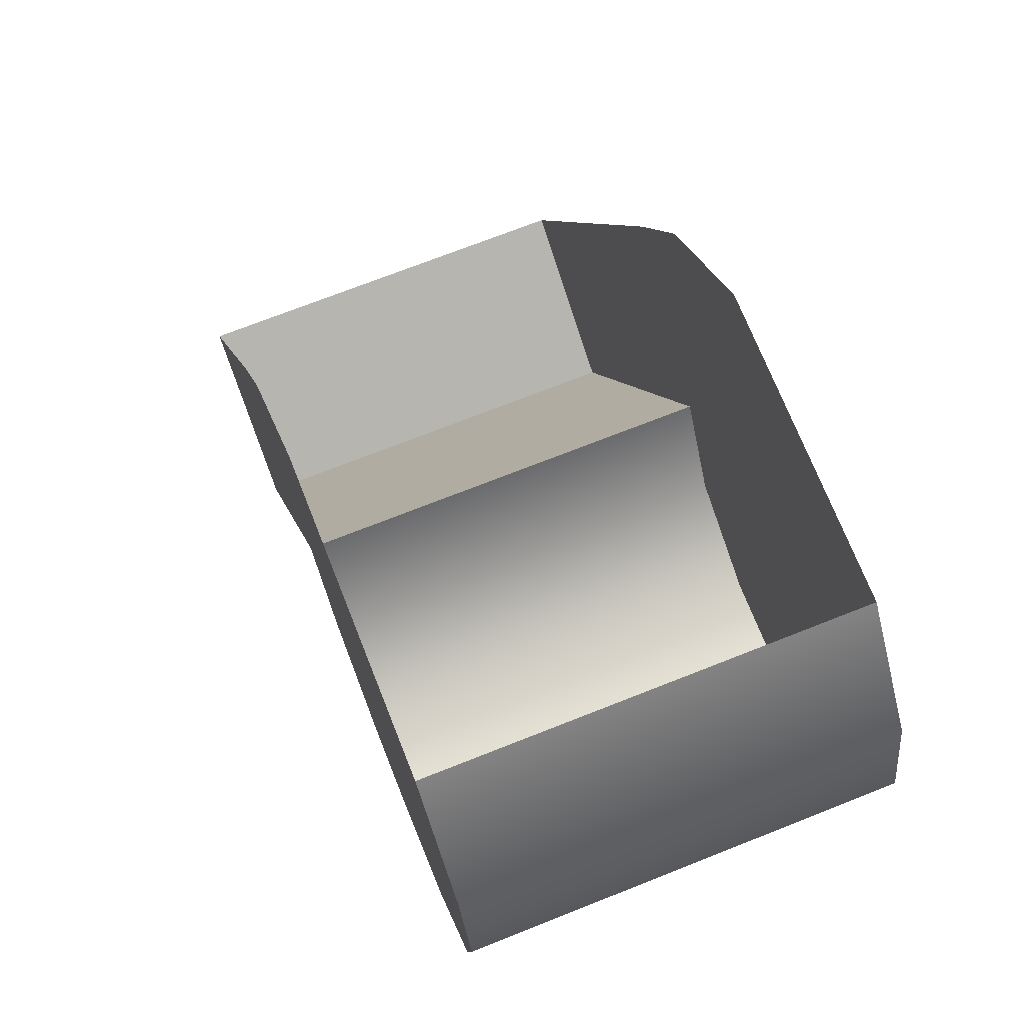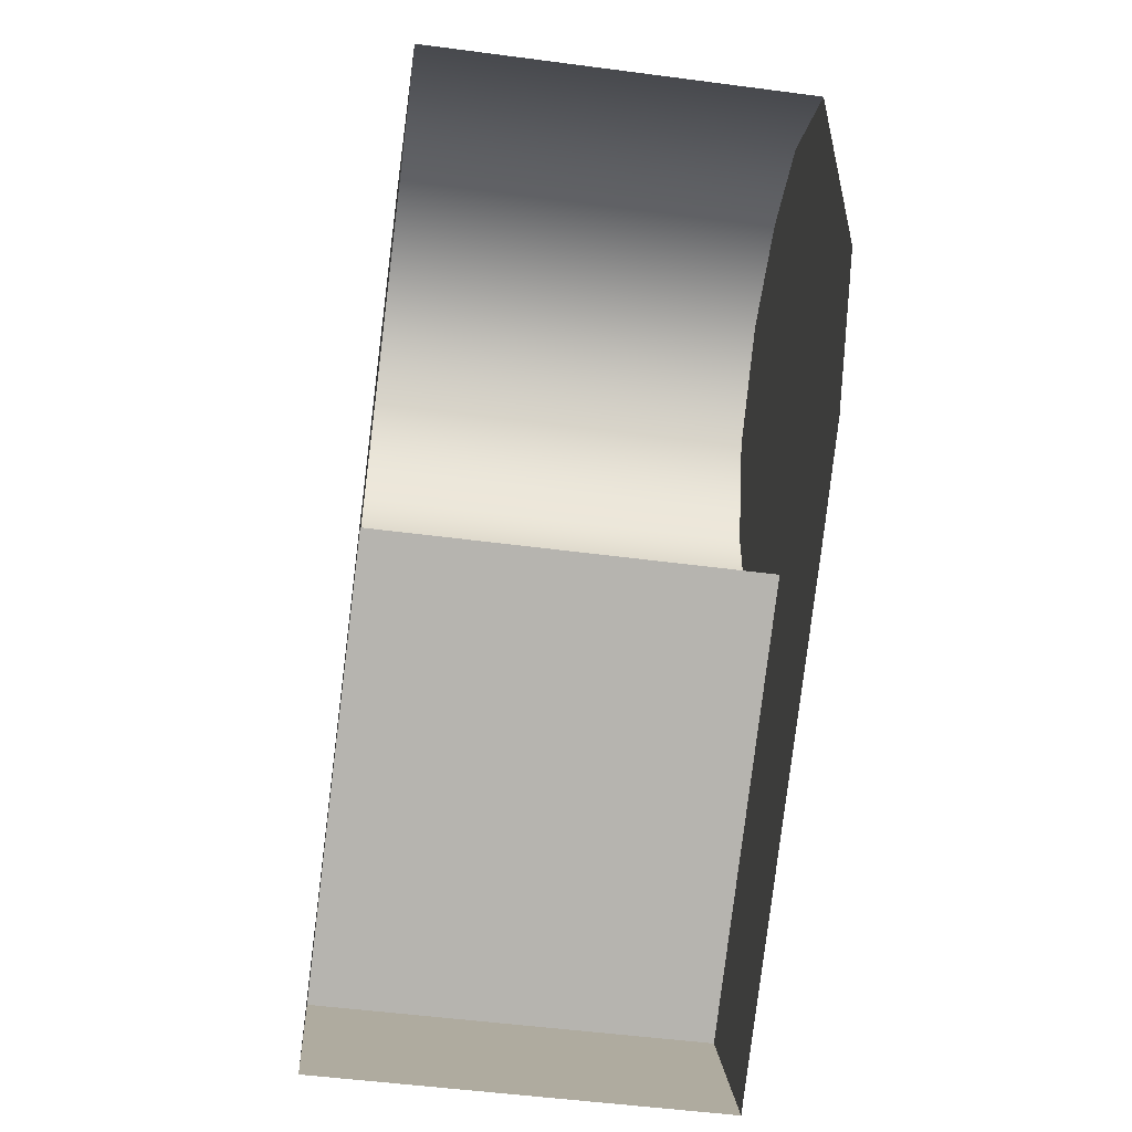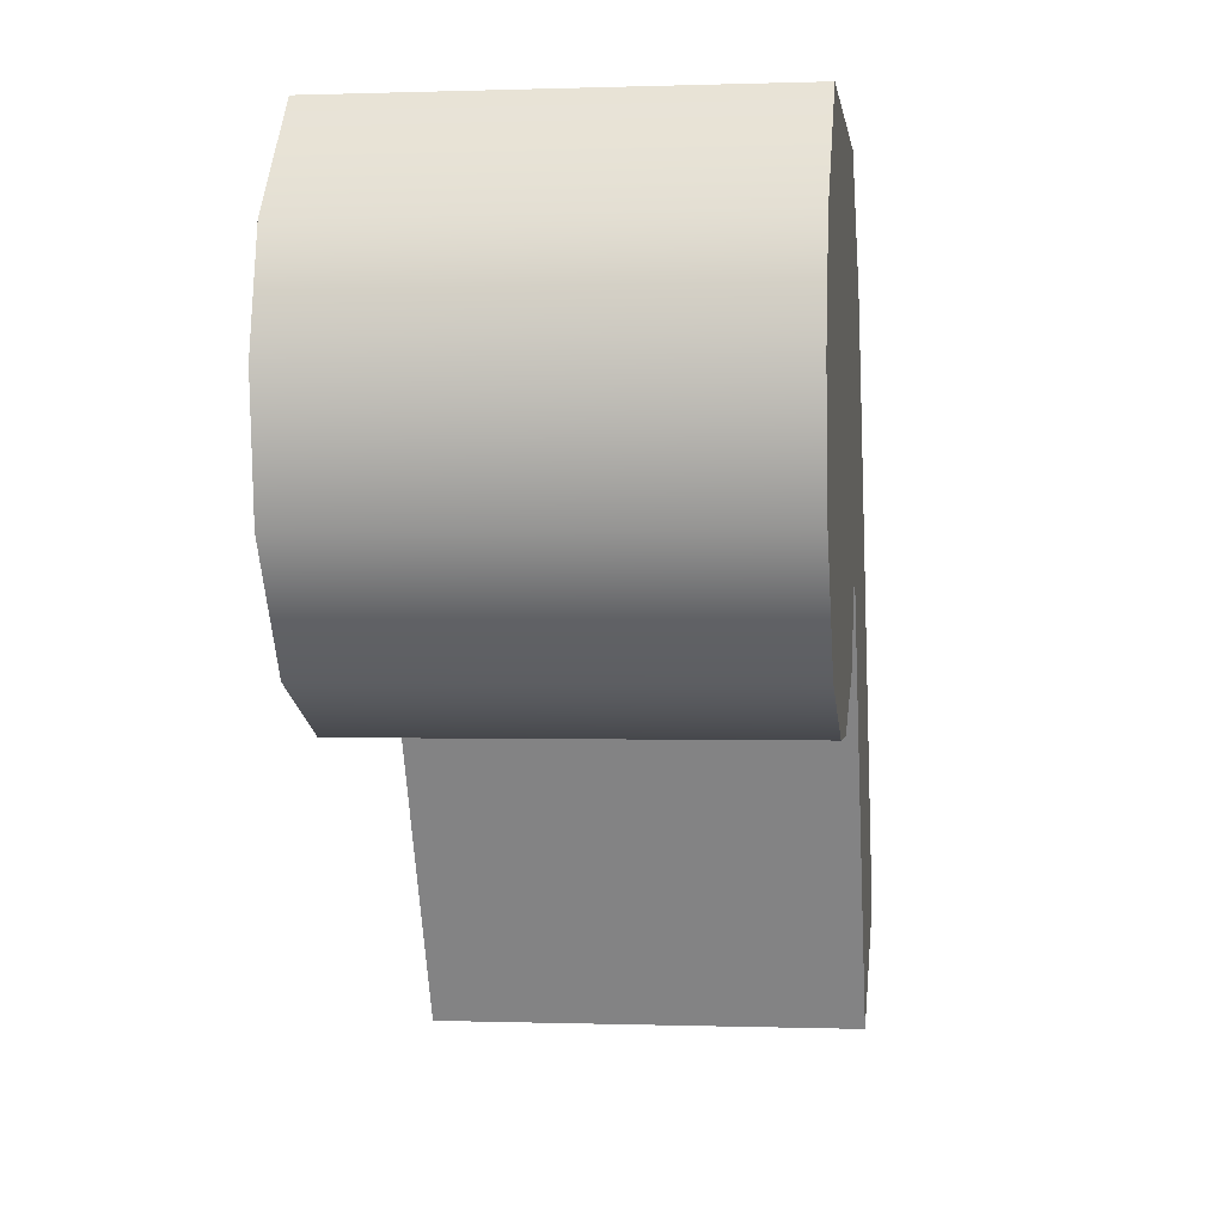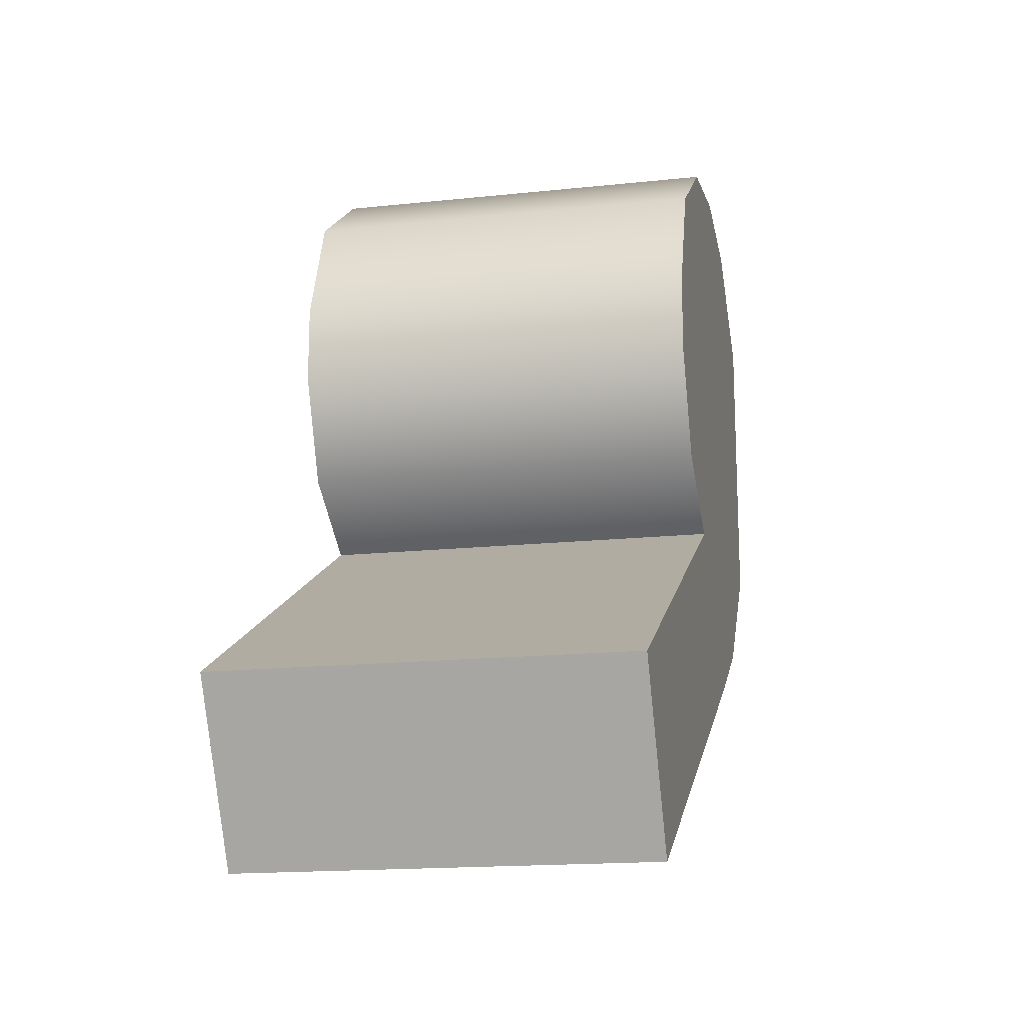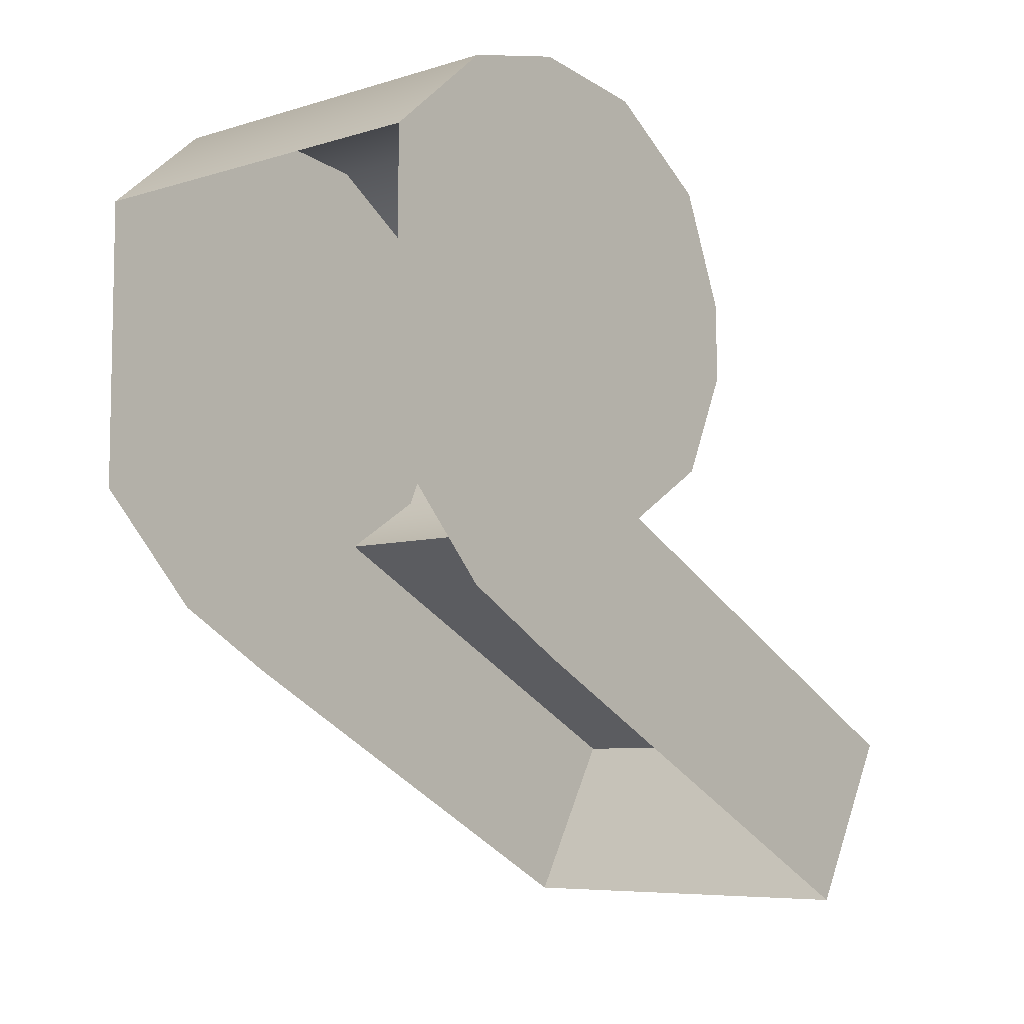
<metadata>
{"format":"obj","ext":"obj","renderer":"f3d","projection":"perspective","resolution":1024,"background":"white","views":[{"elev":71.6,"azim":-21.6,"up":"+Y"},{"elev":-52.8,"azim":172.0,"up":"+Z"},{"elev":-0.1,"azim":7.5,"up":"+Y"},{"elev":-16.5,"azim":12.3,"up":"+Z"},{"elev":-7.0,"azim":-138.6,"up":"+Z"}]}
</metadata>
<code>
v 0.3438 0.4857 0.3576
v 0.3438 0.4857 0.2253
v 0.3438 0.5635 0.05248
v 0.3438 0.5635 0.551
v 0.3438 0.947 0.7072
v 0.3438 0.947 -0.289
v 0.3438 1.125 -0.1851
v 0.3438 1.125 0.6645
v 0.3438 1.303 0.009069
v 0.3438 1.303 0.5115
v 0.3438 0.716 -0.04457
v 0.3438 0.7458 0.6788
v 0.3438 0 -0.4209
v 0.3438 0.1597 -0.7072
v -0.3438 1.125 0.6645
v -0.3438 0.947 0.7072
v -0.3438 1.303 0.5115
v -0.3438 0.5635 0.05248
v -0.3438 0.716 -0.04457
v -0.3438 0.7458 0.6788
v -0.3438 0.5635 0.551
v -0.3438 0 -0.4209
v -0.3438 0.1597 -0.7072
v -0.3438 0.4857 0.3576
v -0.3438 0.4857 0.2253
v -0.3438 1.125 -0.1851
v -0.3438 0.947 -0.289
v -0.3438 1.303 0.009069
f 1 2 3
f 1 3 4
f 5 6 7
f 5 7 8
f 8 7 9
f 8 9 10
f 11 6 5
f 11 5 12
f 4 3 11
f 4 11 12
f 11 13 14
f 11 14 6
f 8 15 16
f 8 16 5
f 17 15 8
f 17 8 10
f 18 19 11
f 18 11 3
f 12 20 21
f 12 21 4
f 11 19 22
f 11 22 13
f 13 22 23
f 13 23 14
f 24 21 18
f 24 18 25
f 26 27 16
f 26 16 15
f 28 26 15
f 28 15 17
f 16 27 19
f 16 19 20
f 21 20 19
f 21 19 18
f 19 27 23
f 19 23 22
f 24 25 2
f 24 2 1
f 21 24 1
f 21 1 4
f 16 20 12
f 16 12 5
f 25 18 3
f 25 3 2

</code>
